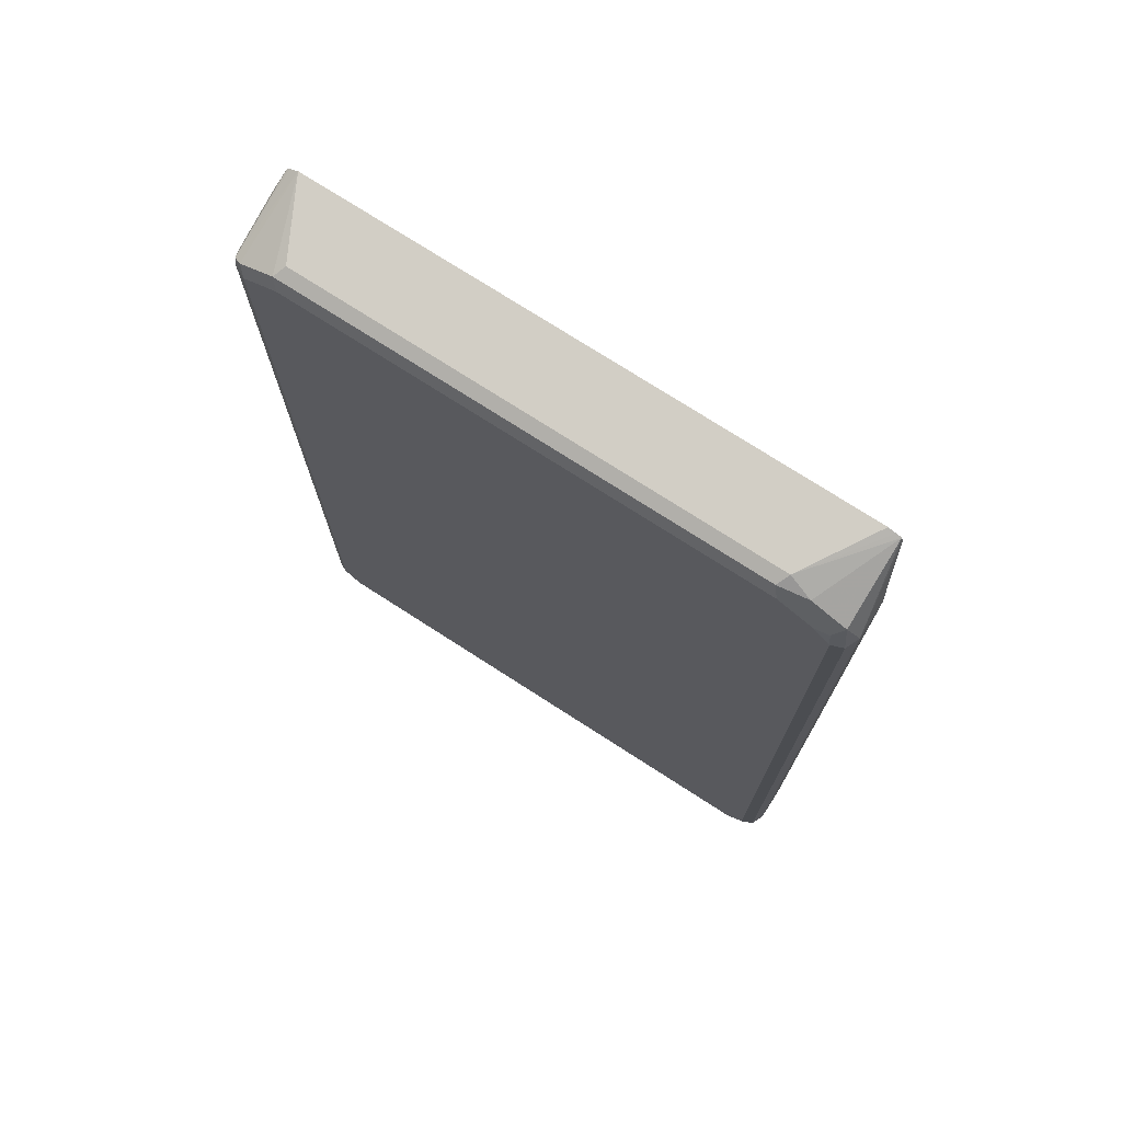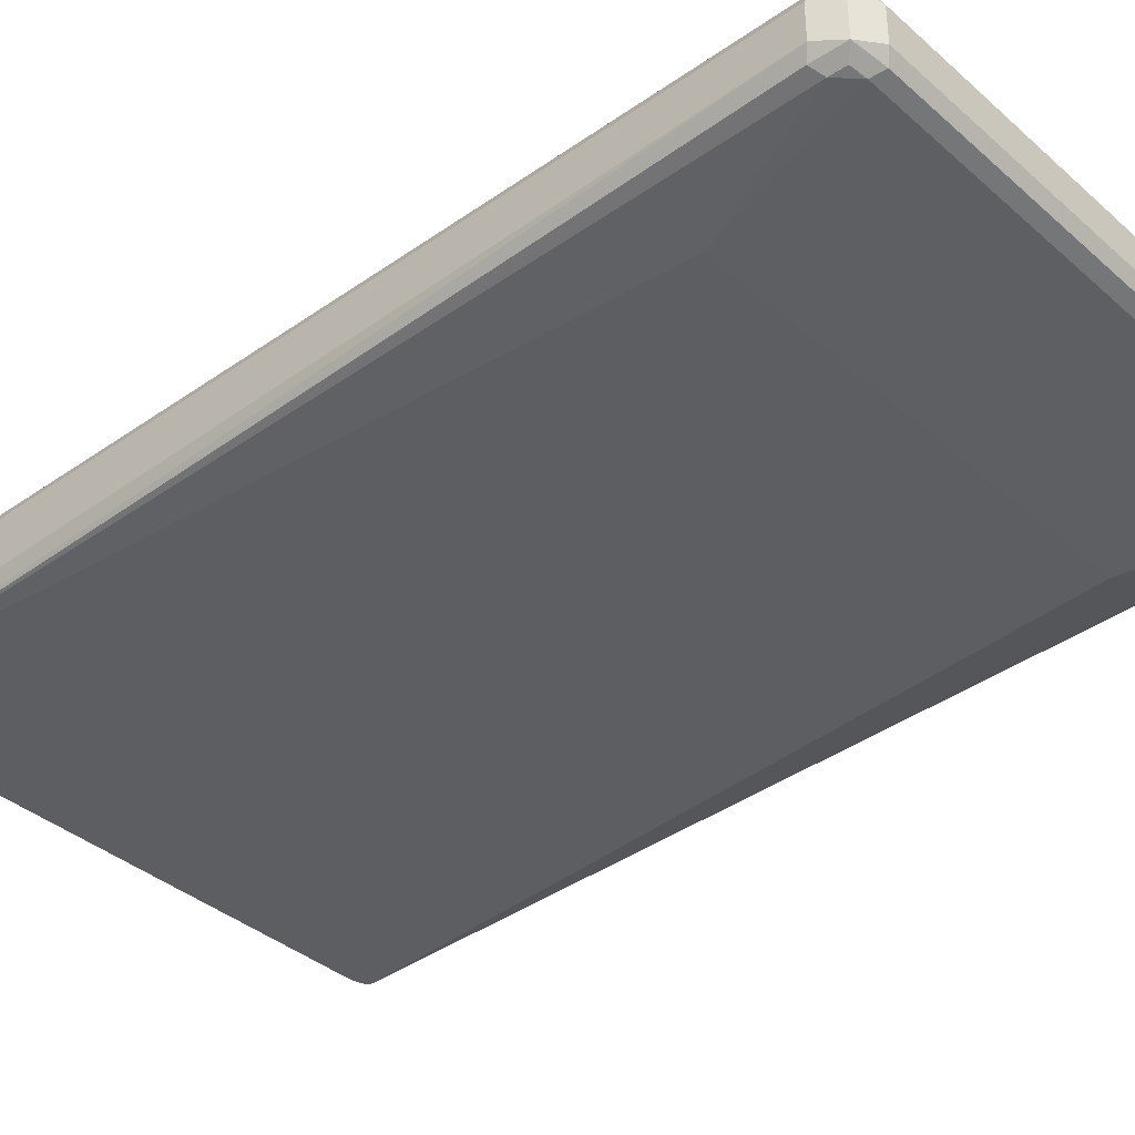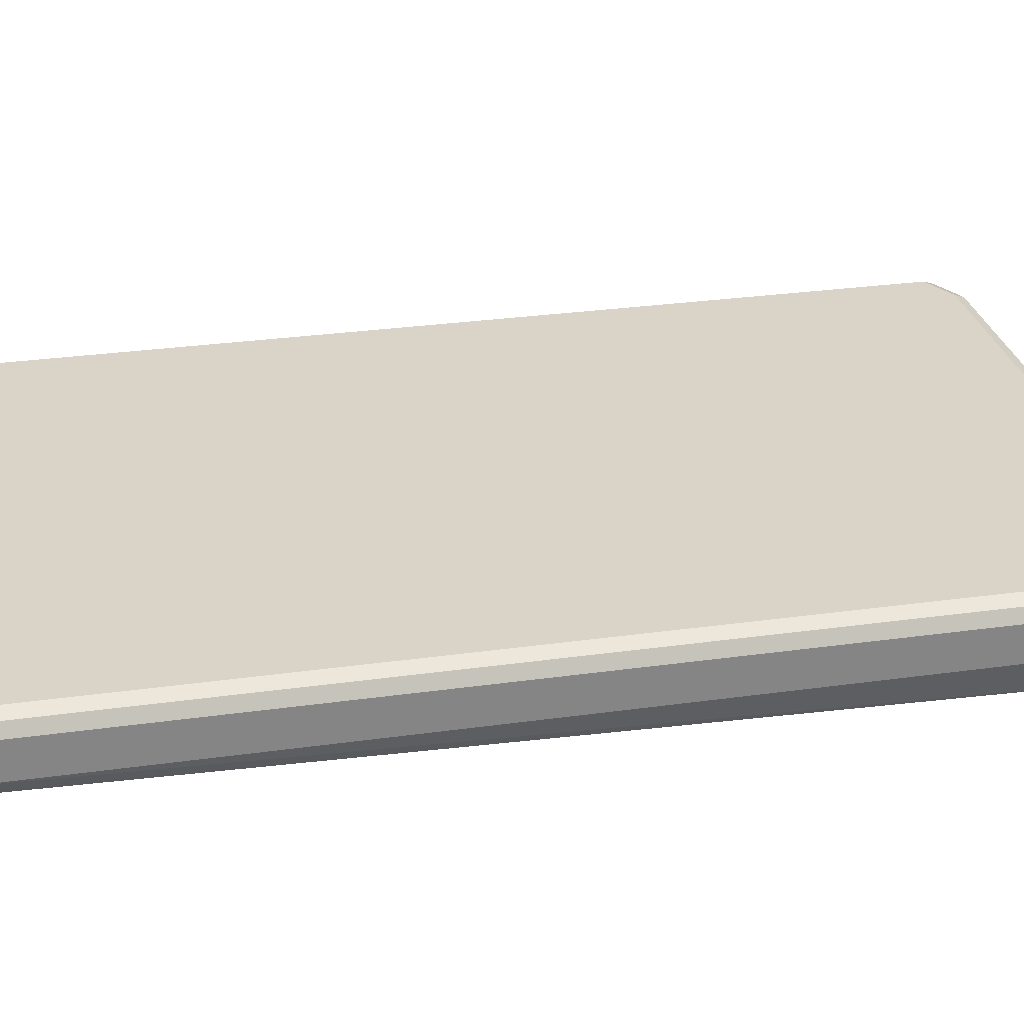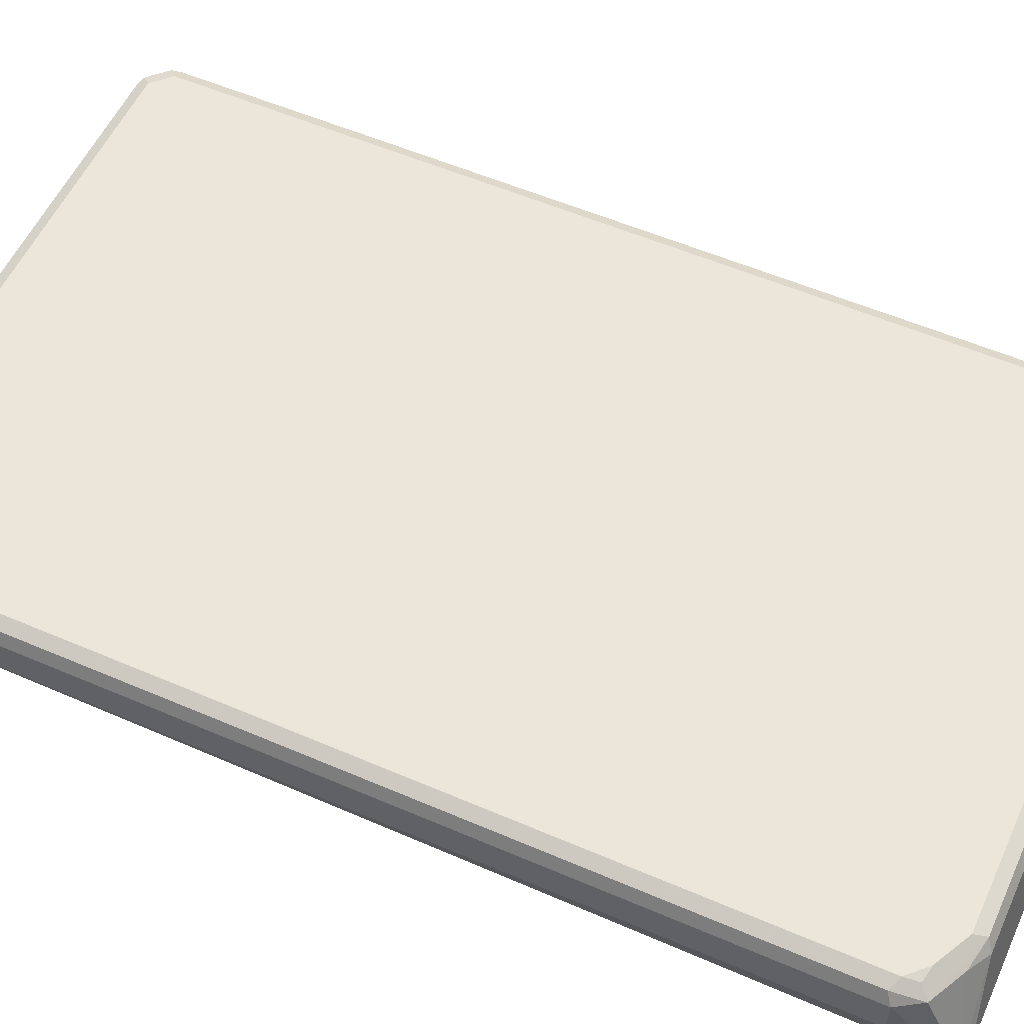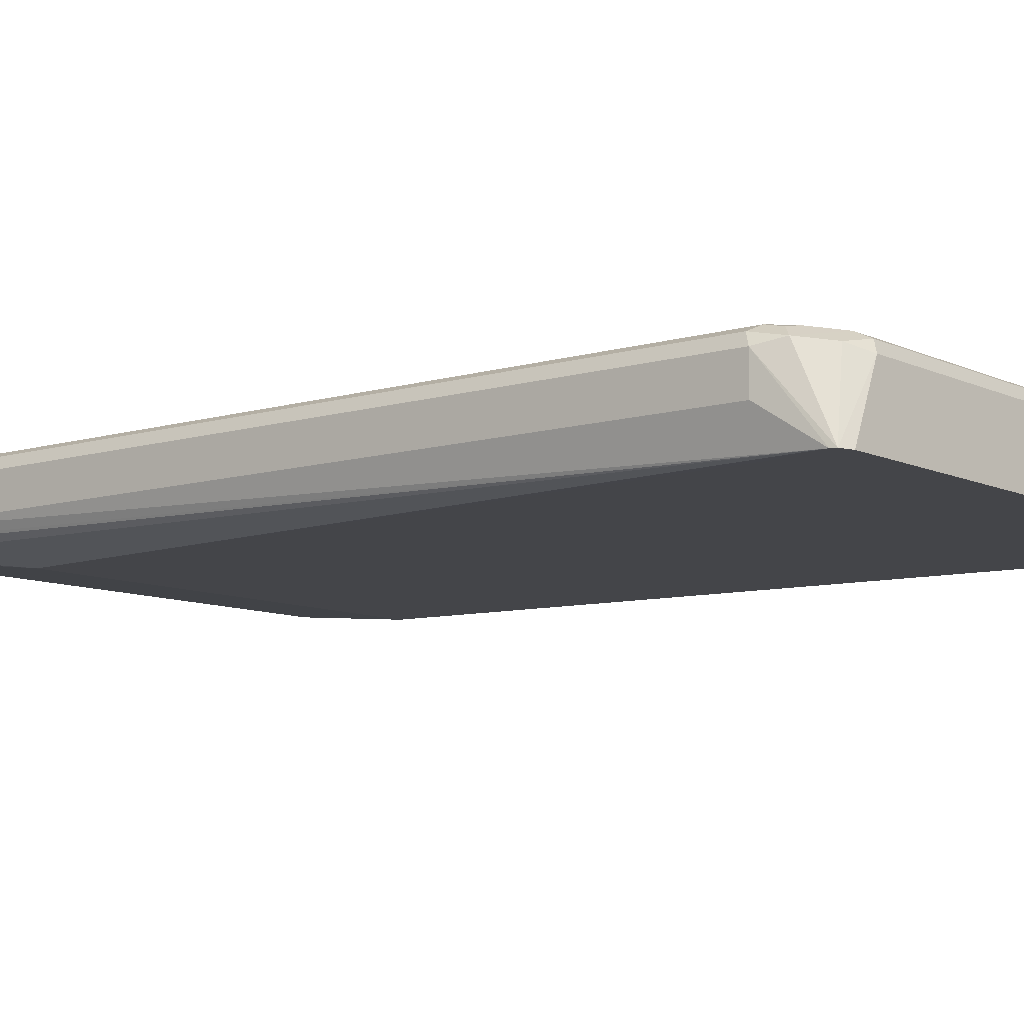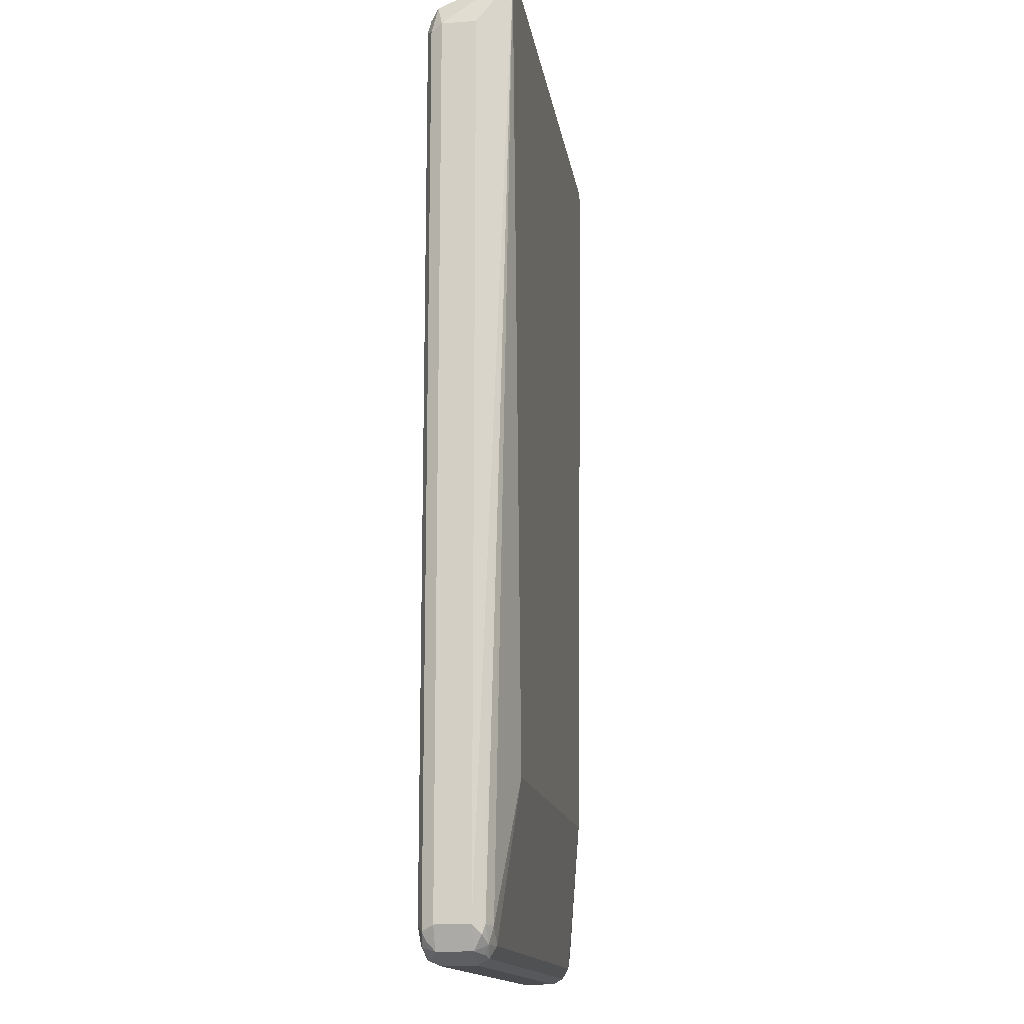
<metadata>
{"format":"obj","ext":"obj","renderer":"f3d","projection":"perspective","resolution":1024,"background":"white","views":[{"elev":74.5,"azim":32.8,"up":"+Y"},{"elev":-37.5,"azim":-48.1,"up":"+Z"},{"elev":28.5,"azim":78.0,"up":"+Z"},{"elev":55.4,"azim":114.4,"up":"+Z"},{"elev":-9.1,"azim":128.8,"up":"+Z"},{"elev":-14.8,"azim":98.6,"up":"+Y"}]}
</metadata>
<code>
v -0.3117 -0.8068 0.3667
v -0.3056 -0.8007 0.3545
v -0.2995 -0.8312 0.3606
v -0.3117 -0.8068 0.4034
v -0.3117 0.165 0.3484
v -0.3071 0.1781 0.3294
v -0.2933 -0.8068 0.3484
v -0.2903 -0.8221 0.3514
v -0.3068 0.1629 0.3294
v -0.2842 -0.8342 0.3576
v -0.275 -0.8435 0.3667
v -0.2995 -0.8312 0.3973
v -0.3056 -0.8189 0.4095
v -0.3025 -0.8159 0.4171
v -0.3056 -0.8068 0.4156
v -0.3117 0.1466 0.4034
v -0.3071 0.1558 0.4126
v -0.3065 0.1839 0.3294
v -0.3071 0.181 0.3294
v -0.2384 -0.6601 0.3301
v -0.275 -0.8251 0.3484
v -0.2822 0.1211 0.3294
v -0.2689 -0.8373 0.3545
v 0.275 -0.8435 0.3667
v -0.275 -0.8435 0.4034
v -0.2872 -0.8373 0.4095
v -0.2933 -0.8068 0.4217
v -0.2842 -0.8342 0.4171
v -0.3056 0.1466 0.4156
v -0.2933 0.1466 0.4217
v -0.2995 0.1589 0.4156
v -0.294 0.1929 0.3294
v -0.3036 0.1864 0.3294
v 0.2384 -0.6601 0.3301
v -0.2573 0.1106 0.3294
v -0.2564 0.1103 0.3294
v 0.275 -0.8251 0.3484
v 0.2811 -0.8373 0.3545
v 0.275 -0.8435 0.4034
v 0.2888 -0.8342 0.3576
v 0.2995 -0.8312 0.3667
v -0.275 -0.8373 0.4156
v -0.275 -0.8251 0.4217
v -0.2567 0.165 0.4217
v -0.2628 0.1772 0.4156
v -0.2567 0.1833 0.4034
v 0.2845 0.1929 0.3294
v 0.2933 -0.8068 0.3484
v 0.2387 0.1103 0.3294
v 0.275 0.1284 0.3294
v 0.2872 0.1344 0.3294
v 0.2935 0.1467 0.3294
v 0.2988 0.1683 0.3294
v 0.3001 0.1826 0.3294
v 0.2957 -0.8251 0.353
v 0.2995 -0.8312 0.4034
v 0.2842 -0.8388 0.4126
v 0.275 -0.8373 0.4156
v 0.3071 -0.8159 0.3576
v 0.3117 -0.8068 0.3667
v 0.275 -0.8251 0.4217
v 0.2384 0.165 0.4217
v 0.2322 0.1772 0.4156
v 0.2384 0.1833 0.4034
v 0.2927 0.1901 0.3294
v 0.3056 -0.8068 0.3545
v 0.2983 0.1882 0.3294
v 0.3117 0.1284 0.4034
v 0.3117 0.1284 0.3667
v 0.3025 -0.8205 0.4126
v 0.2933 -0.8273 0.4171
v 0.3117 -0.8068 0.4034
v 0.2933 -0.8068 0.4217
v 0.275 0.1466 0.4217
v 0.2842 0.1558 0.4126
v 0.2628 0.1711 0.4095
v 0.2995 0.1528 0.4095
v 0.3056 0.1222 0.4156
v 0.3056 -0.8128 0.4156
v 0.2933 0.1284 0.4217
v 0.2903 0.1436 0.4187
f 1 2 3
f 34 53 54
f 34 54 48
f 37 48 55
f 37 55 38
f 38 55 40
f 39 56 57
f 39 57 58
f 34 52 53
f 40 55 41
f 41 59 60
f 41 60 72
f 41 72 56
f 42 58 61
f 42 61 43
f 44 62 63
f 44 63 45
f 41 55 59
f 45 63 64
f 34 51 52
f 34 49 50
f 25 28 26
f 27 43 61
f 27 61 73
f 27 73 80
f 27 80 74
f 27 74 62
f 27 62 44
f 34 50 51
f 27 44 30
f 30 44 45
f 30 45 31
f 31 45 32
f 32 45 46
f 32 46 64
f 32 64 47
f 34 48 37
f 28 42 43
f 25 42 28
f 45 64 46
f 48 66 55
f 64 67 65
f 64 76 67
f 67 76 77
f 67 77 68
f 68 77 78
f 68 78 79
f 68 79 72
f 63 77 76
f 70 79 71
f 71 79 73
f 73 79 78
f 74 80 81
f 74 81 77
f 74 77 75
f 77 81 80
f 77 80 78
f 70 72 79
f 47 64 65
f 63 75 77
f 62 75 63
f 48 54 66
f 54 67 68
f 54 68 69
f 54 69 60
f 54 60 59
f 54 59 66
f 55 66 59
f 63 76 64
f 56 70 71
f 56 72 70
f 57 71 58
f 58 71 61
f 60 69 68
f 60 68 72
f 61 71 73
f 62 74 75
f 56 71 57
f 25 58 42
f 73 78 80
f 24 56 39
f 5 16 17
f 5 17 18
f 5 18 19
f 5 19 6
f 6 19 18
f 6 18 33
f 6 33 32
f 4 29 16
f 6 32 47
f 6 65 67
f 6 67 54
f 6 54 53
f 6 53 52
f 6 52 51
f 6 51 50
f 6 50 49
f 6 47 65
f 6 49 36
f 4 15 29
f 4 13 14
f 25 39 58
f 1 3 12
f 1 12 4
f 1 4 16
f 1 5 6
f 1 6 2
f 2 7 8
f 4 14 15
f 2 8 3
f 2 9 7
f 3 8 21
f 3 21 10
f 3 10 11
f 3 11 25
f 3 25 12
f 4 12 13
f 2 6 9
f 6 36 35
f 1 16 5
f 6 22 9
f 17 29 30
f 17 30 31
f 17 31 32
f 17 32 33
f 17 33 18
f 20 34 37
f 20 37 21
f 20 22 35
f 20 35 36
f 20 36 49
f 20 49 34
f 21 37 38
f 21 38 23
f 24 40 41
f 6 35 22
f 16 29 17
f 15 30 29
f 24 38 40
f 14 43 27
f 7 20 21
f 15 27 30
f 7 21 8
f 7 9 20
f 9 22 20
f 10 21 23
f 10 23 11
f 11 23 38
f 24 41 56
f 11 24 39
f 11 38 24
f 14 27 15
f 13 28 14
f 13 26 28
f 14 28 43
f 12 26 13
f 11 39 25
f 12 25 26

</code>
